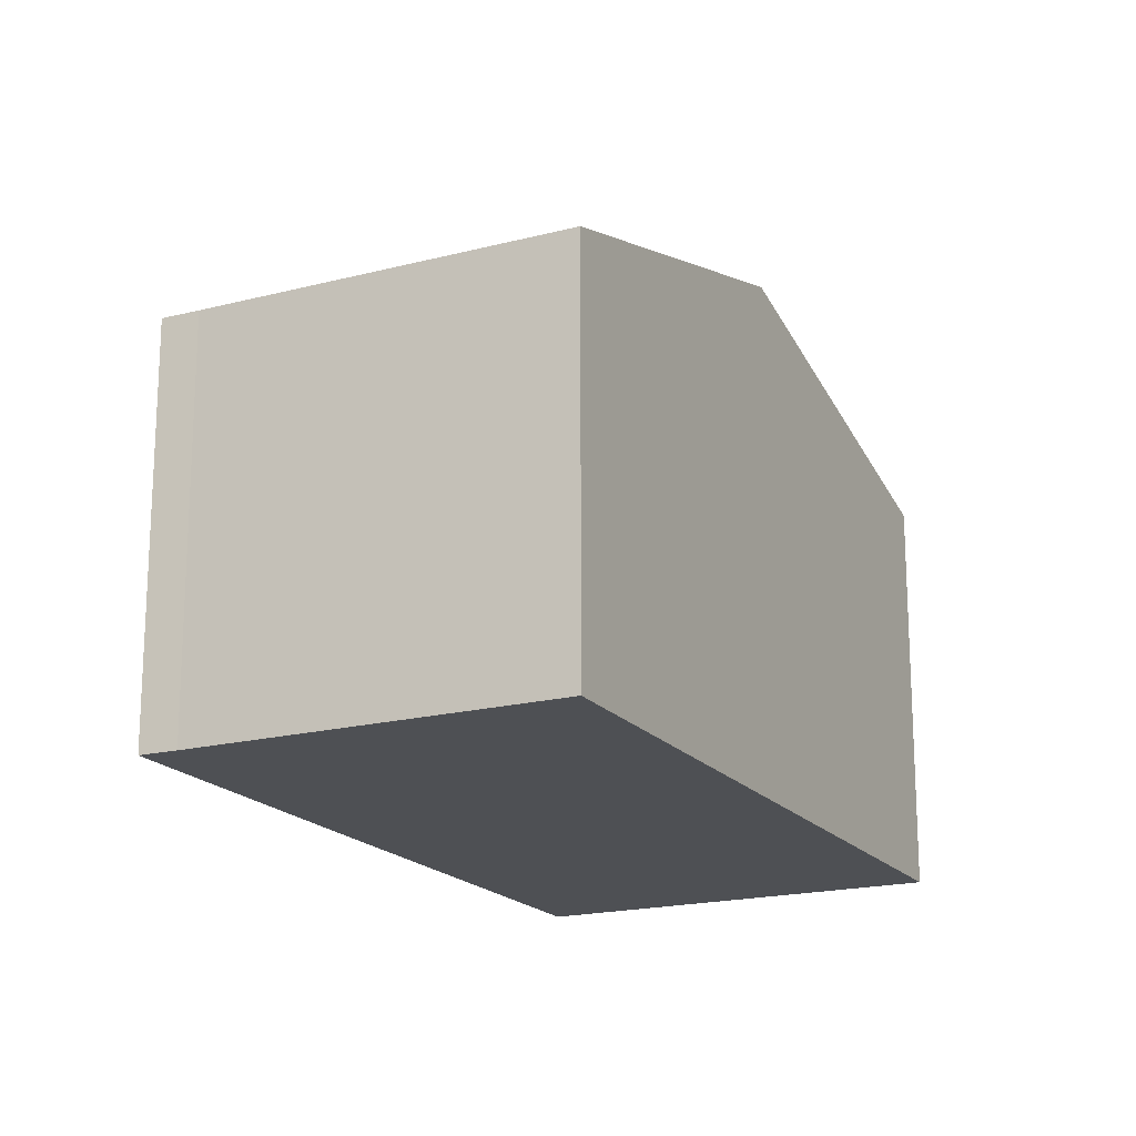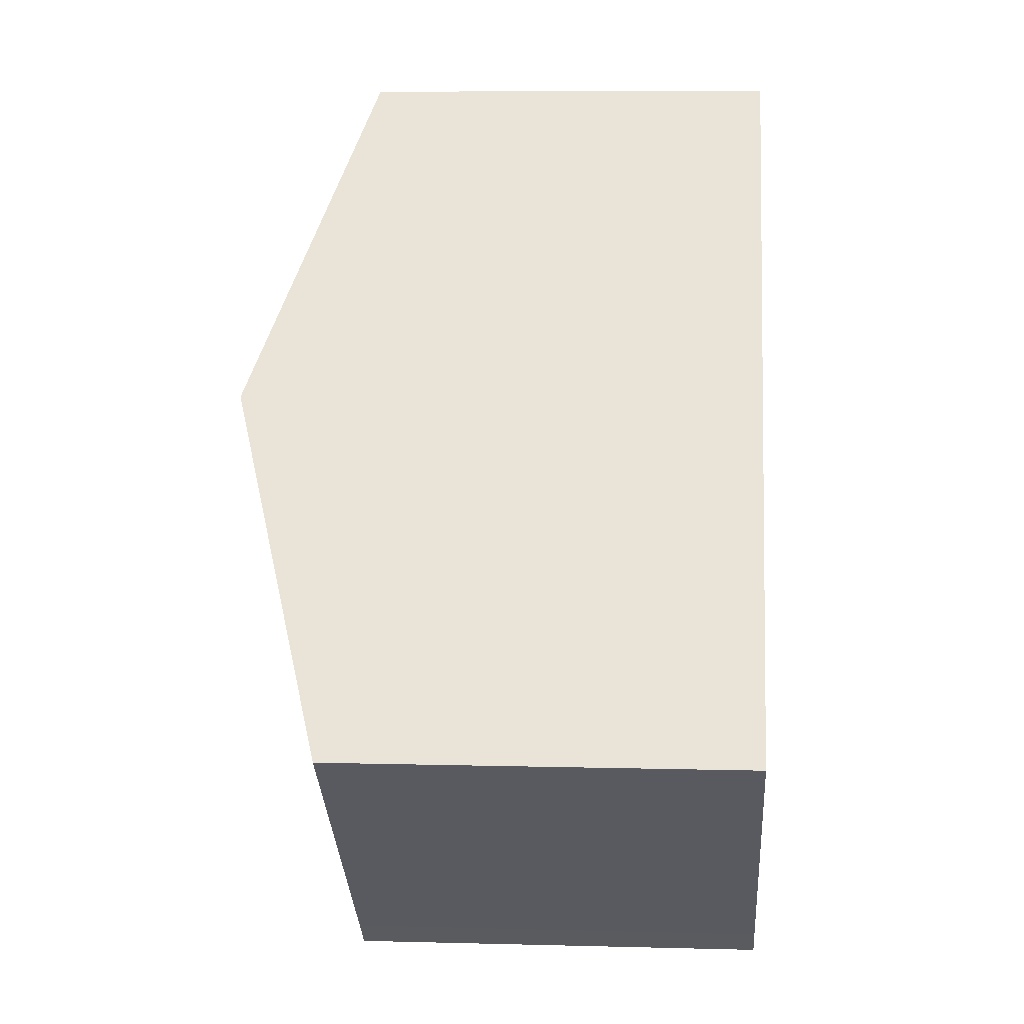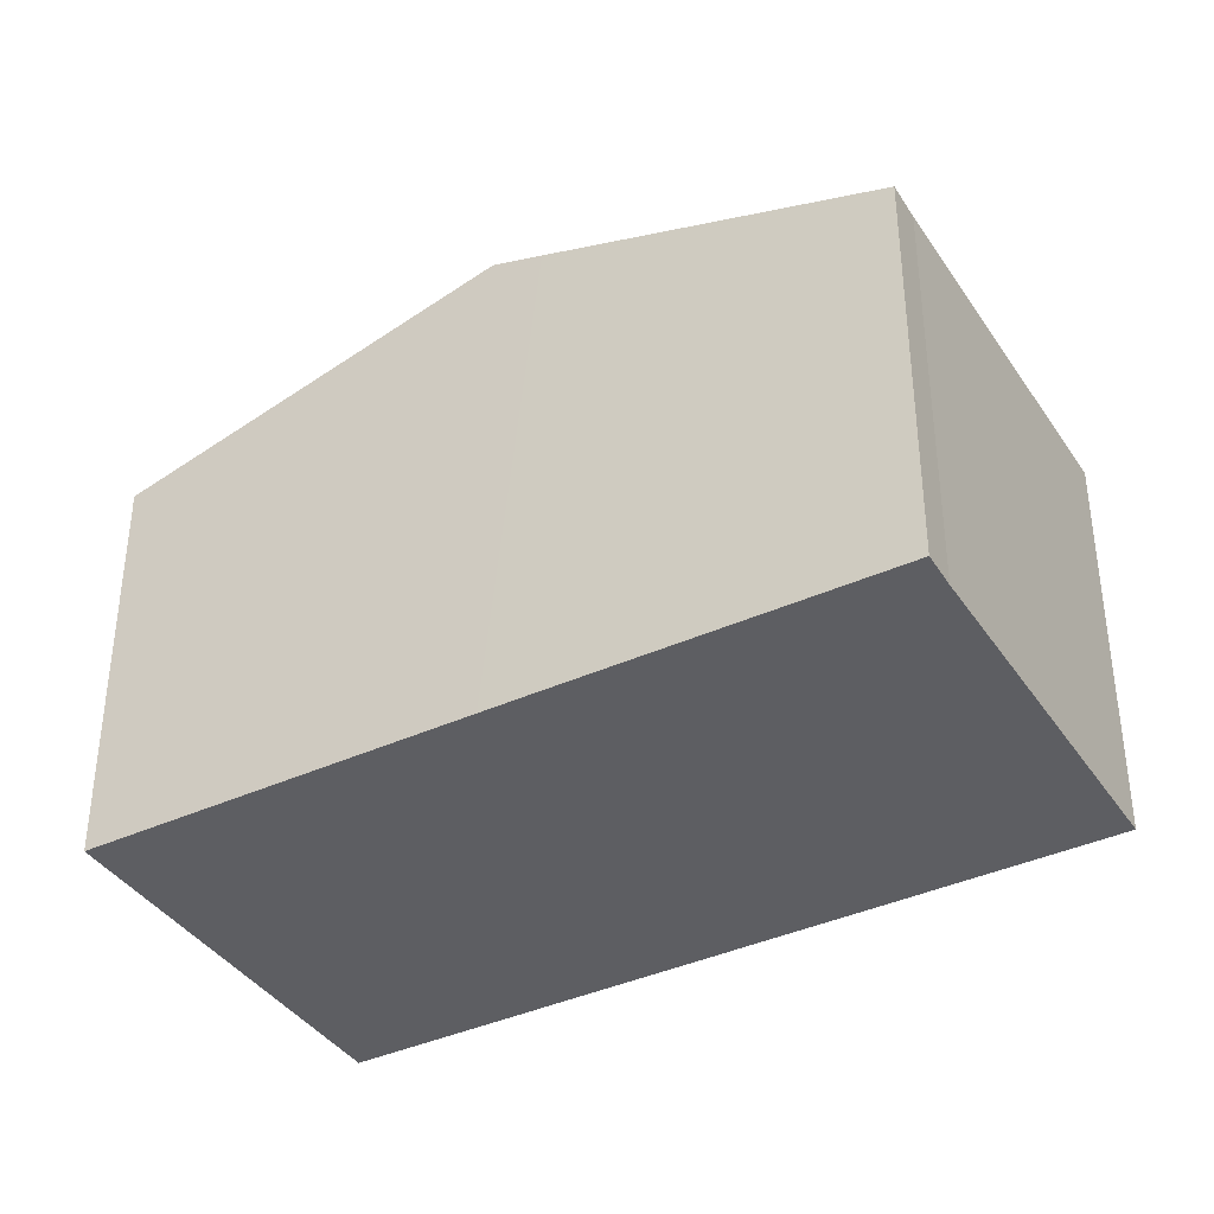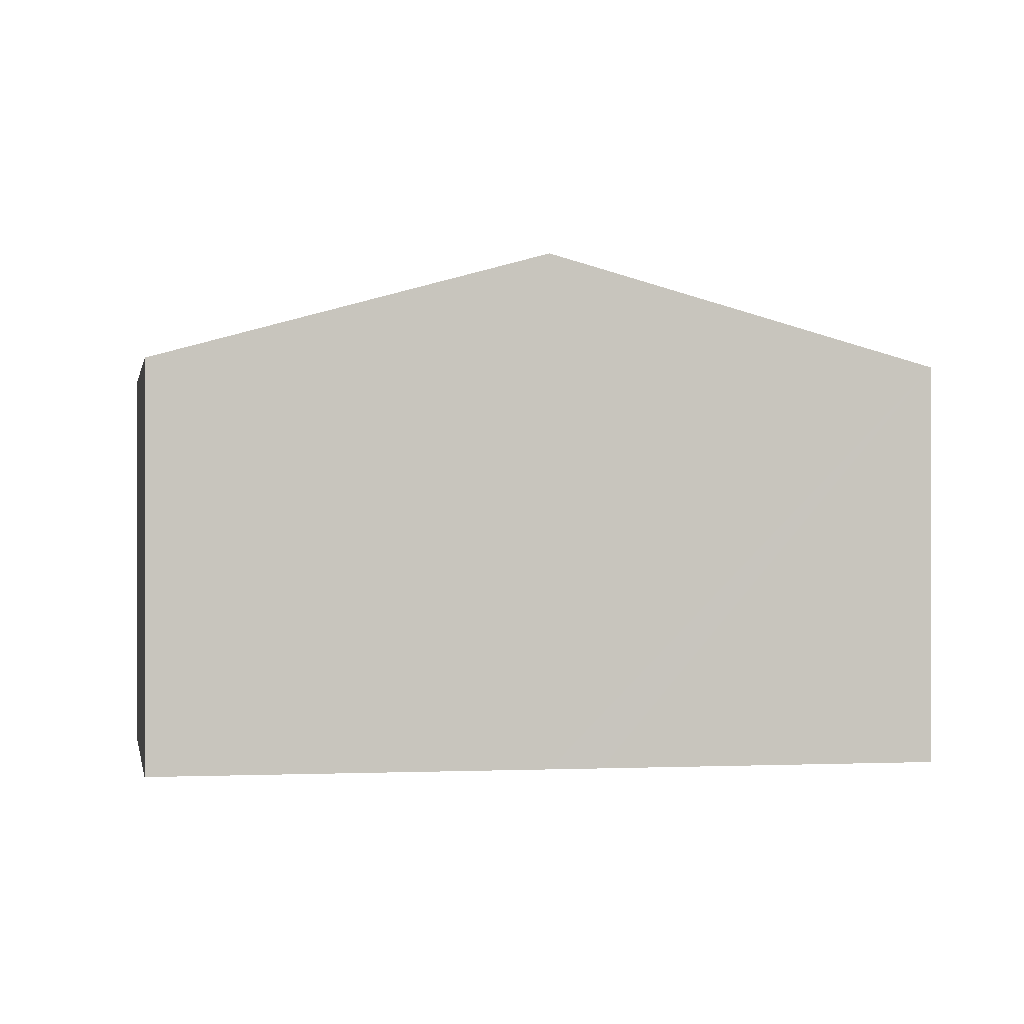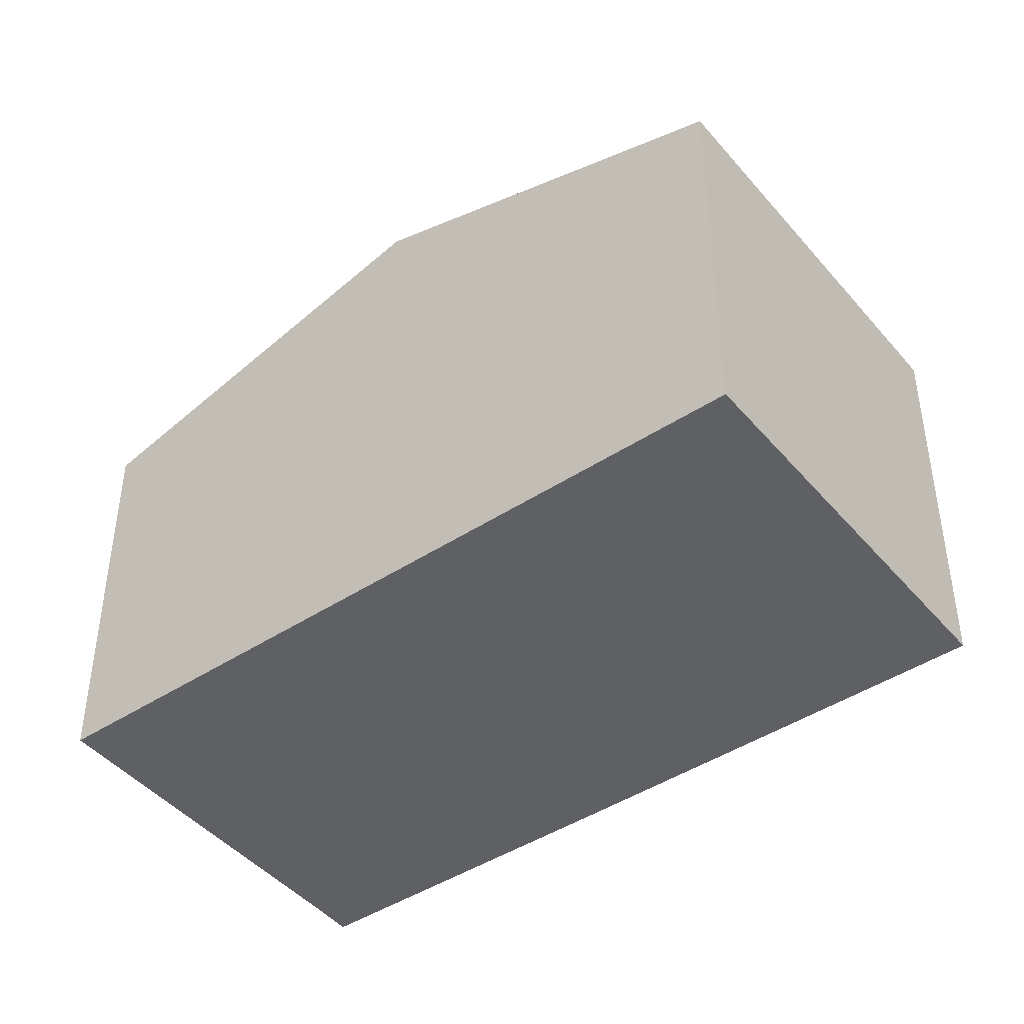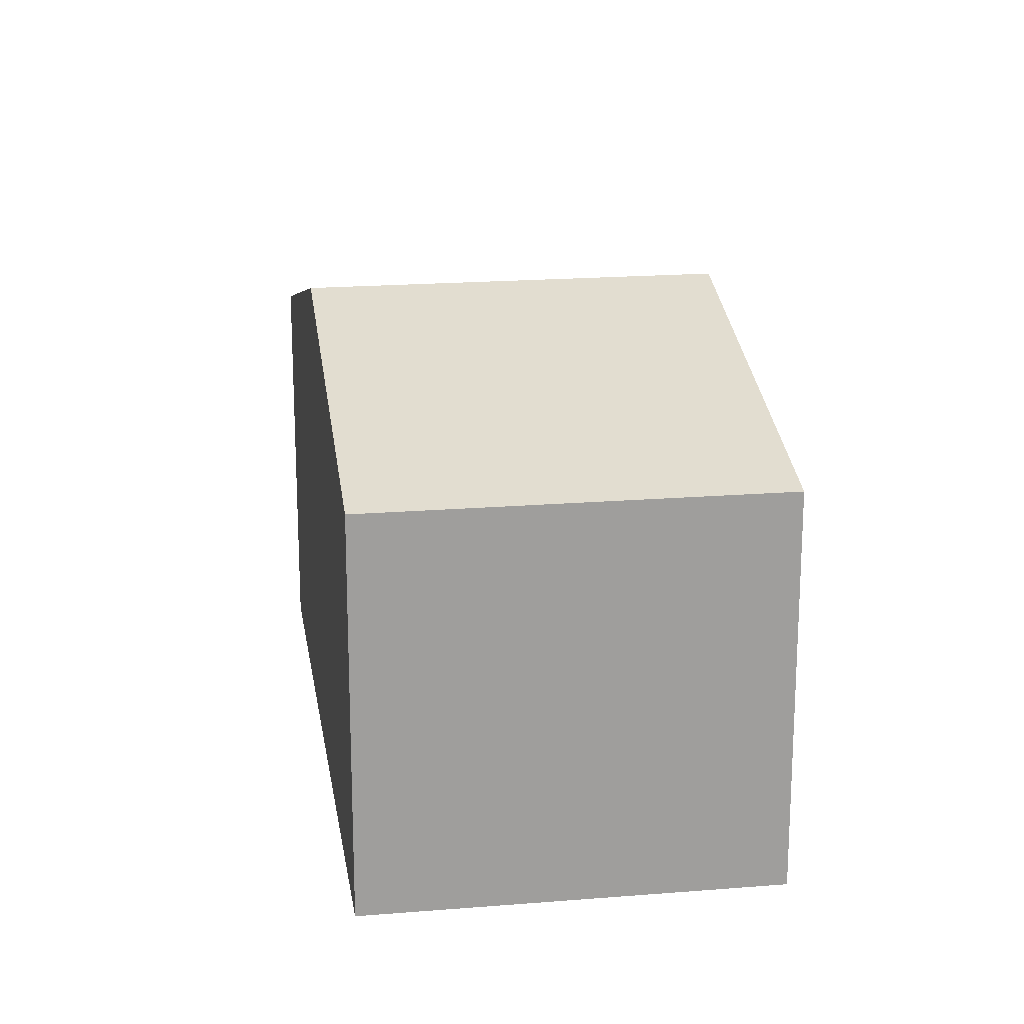
<metadata>
{"format":"obj","ext":"obj","renderer":"f3d","projection":"perspective","resolution":1024,"background":"white","views":[{"elev":-18.6,"azim":-113.9,"up":"+Y"},{"elev":7.6,"azim":-85.7,"up":"+Z"},{"elev":-38.8,"azim":159.6,"up":"+Y"},{"elev":-0.2,"azim":119.5,"up":"+Y"},{"elev":-44.6,"azim":-13.1,"up":"+Y"},{"elev":19.5,"azim":31.0,"up":"+Y"}]}
</metadata>
<code>
v  9.739 8.652 0.649
v  8.543 6.82 10.34
v  14.02 6.82 5.814
v  4.272 8.652 5.172
v  5.429 6.816 -4.509
v  9.17 8.408 -0.038
v  4.929 6.82 -4.074
v  0 6.82 4.176e-16
v  4.929 2.495e-16 -4.074
v  5.429 2.761e-16 -4.509
v  0 0 0
v  4.272 -3.167e-16 5.172
v  8.543 -6.333e-16 10.34
v  14.02 -3.56e-16 5.814
v  9.739 -3.974e-17 0.649
v  9.17 2.327e-18 -0.038
g defaultobject
f 1 2 3
f 2 1 4
f 5 1 6
f 1 5 4
f 4 5 7
f 4 7 8
f 5 9 7
f 9 5 10
f 9 8 7
f 8 9 11
f 11 4 8
f 4 11 2
f 2 11 12
f 2 12 13
f 13 3 2
f 3 13 14
f 14 1 3
f 1 14 6
f 6 14 15
f 6 15 5
f 5 15 16
f 5 16 10
f 12 14 13
f 14 12 11
f 14 11 15
f 15 11 9
f 15 9 16
f 16 9 10

</code>
